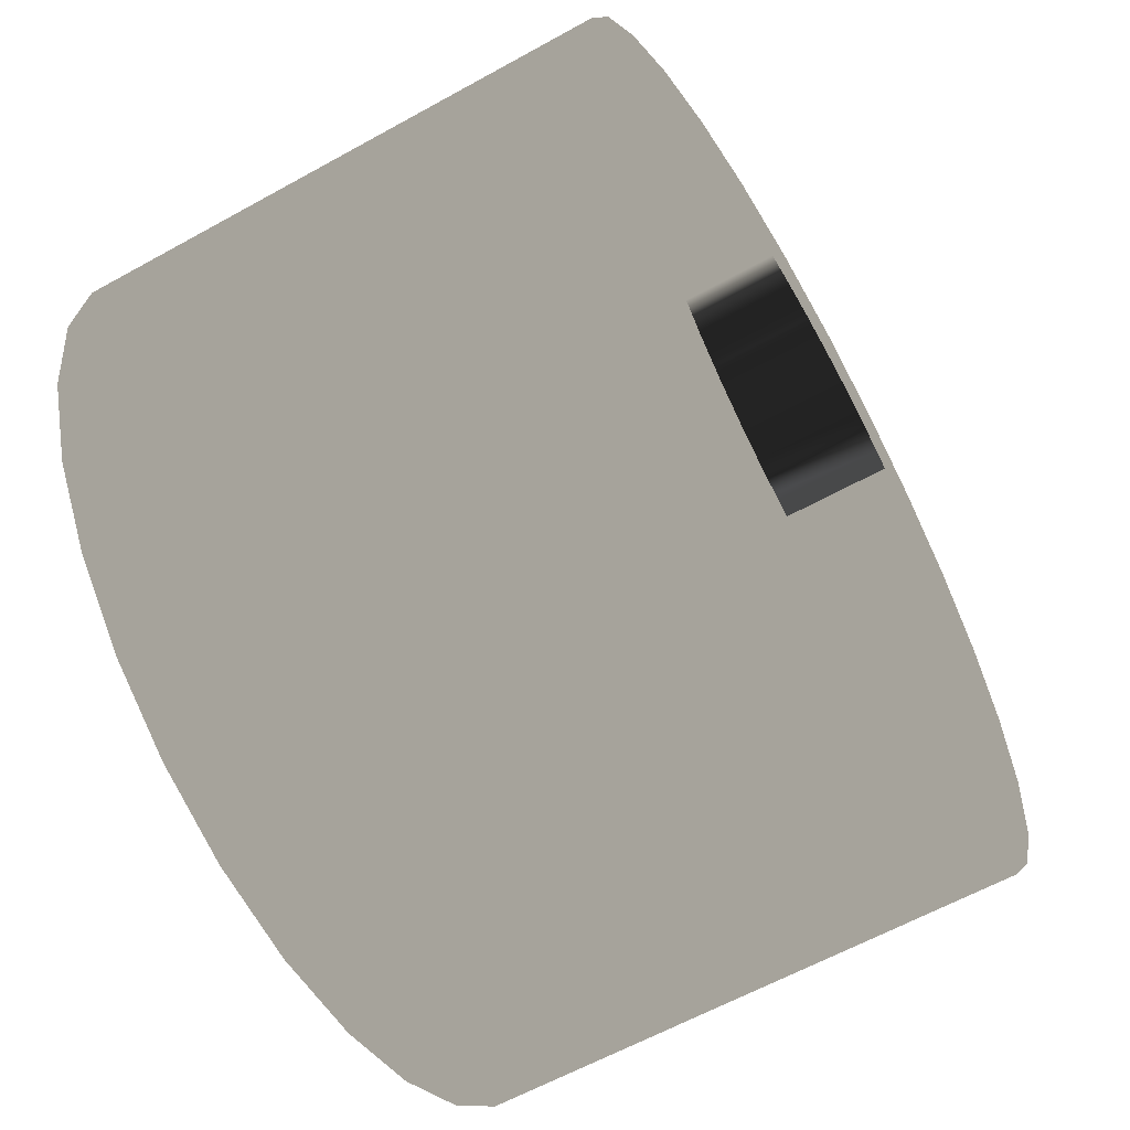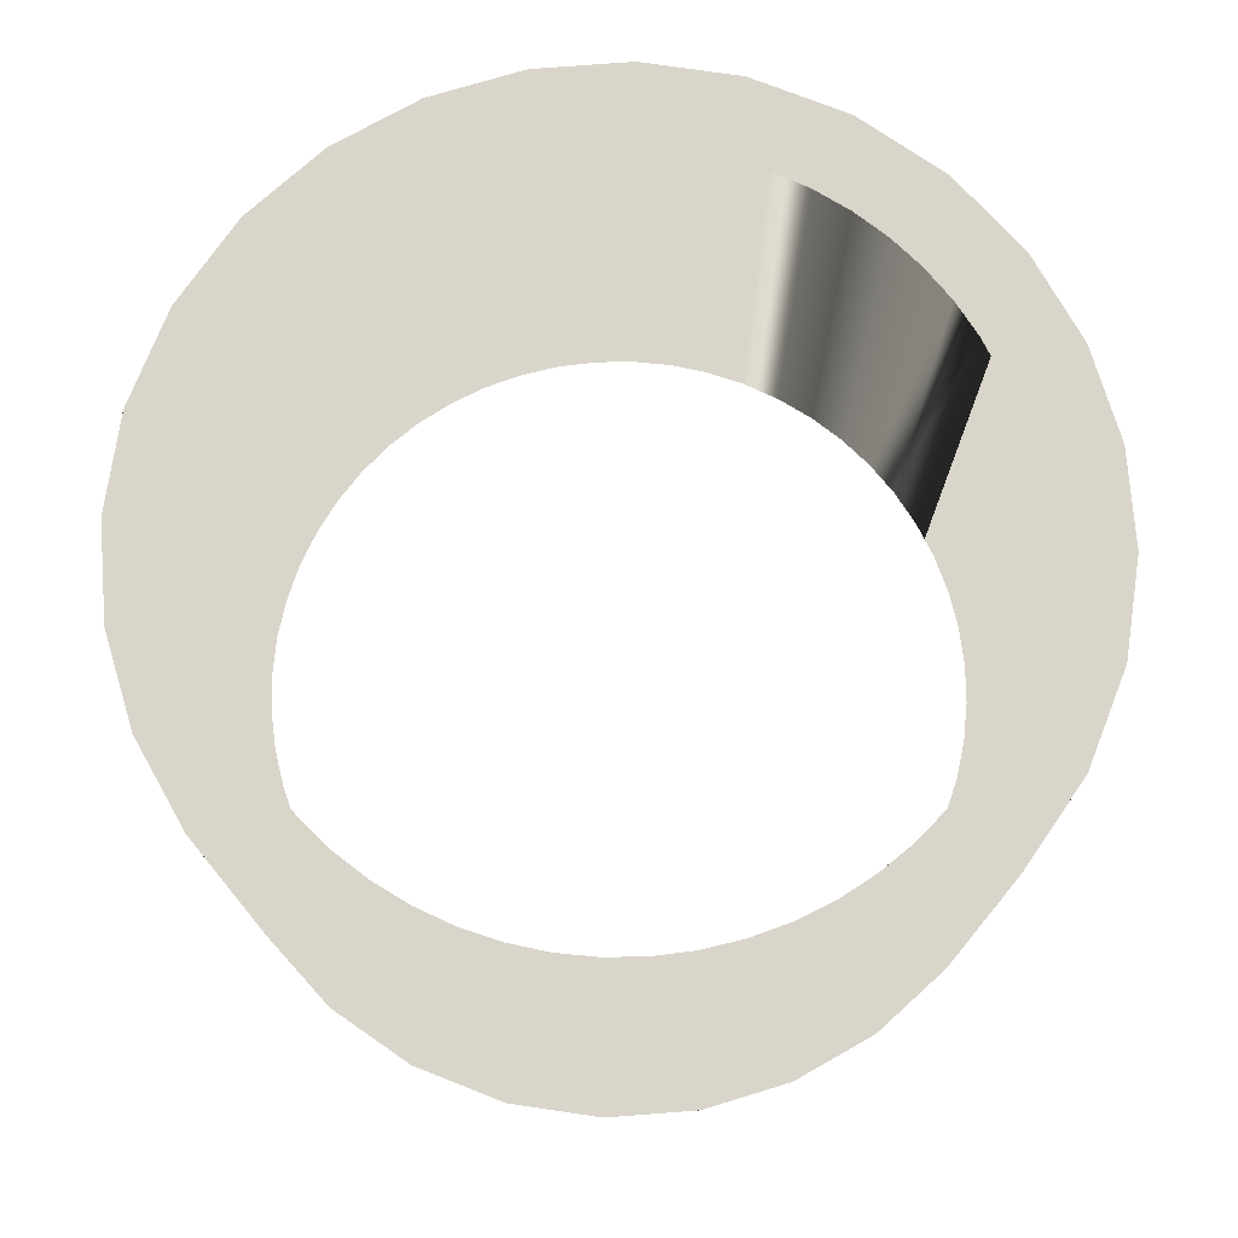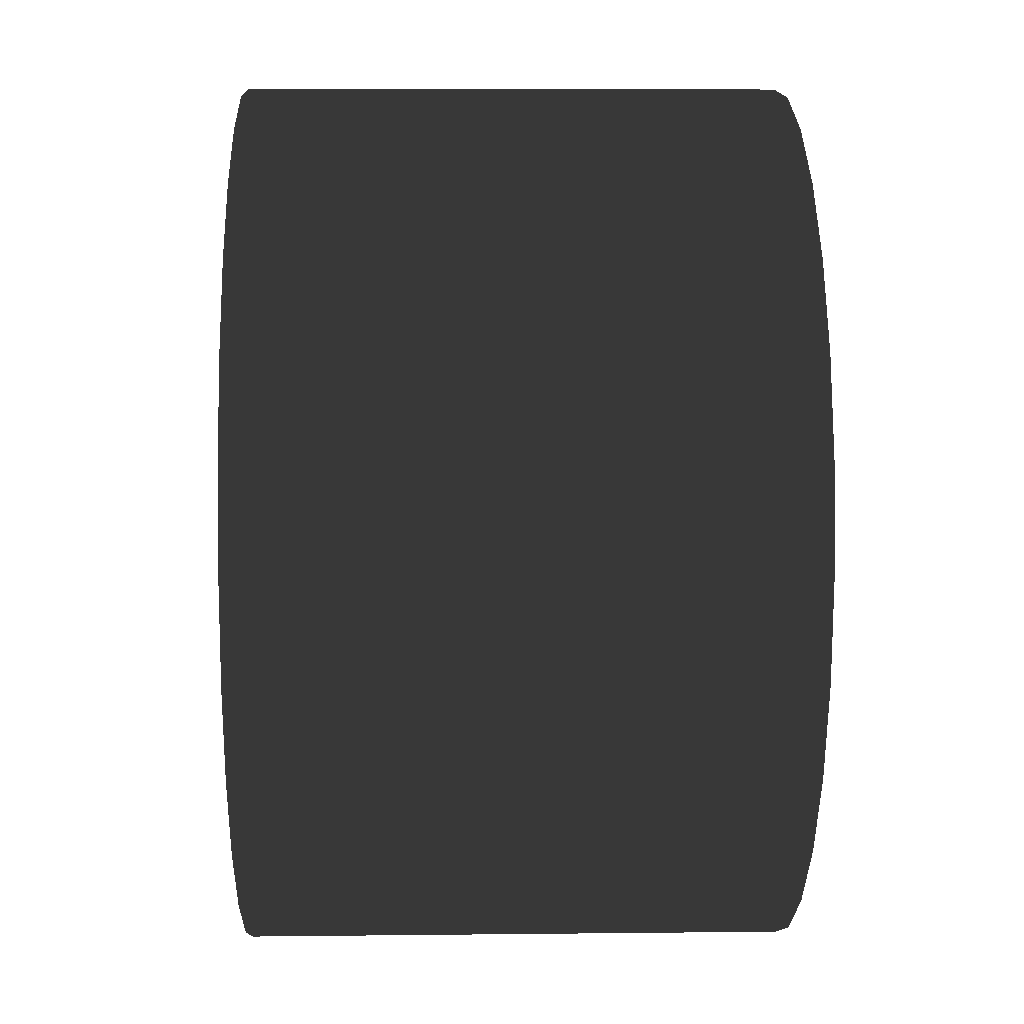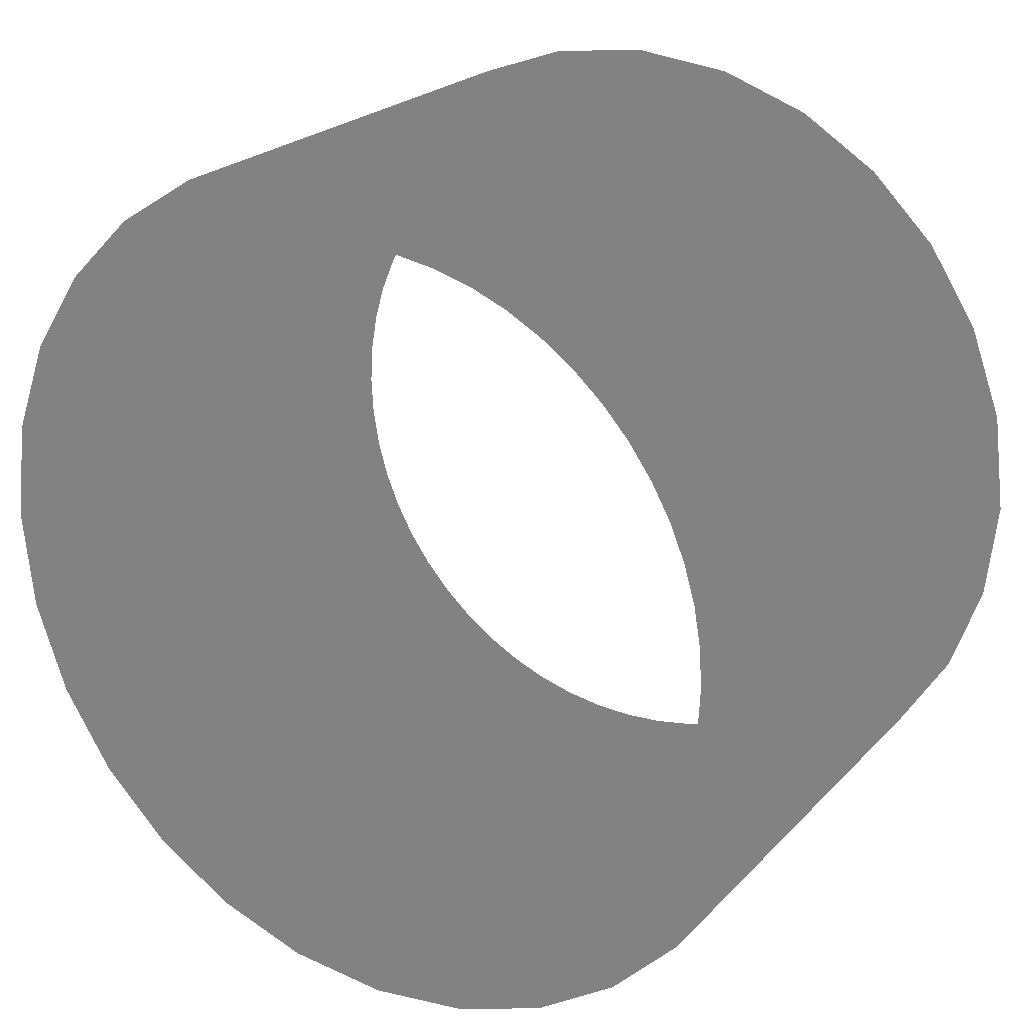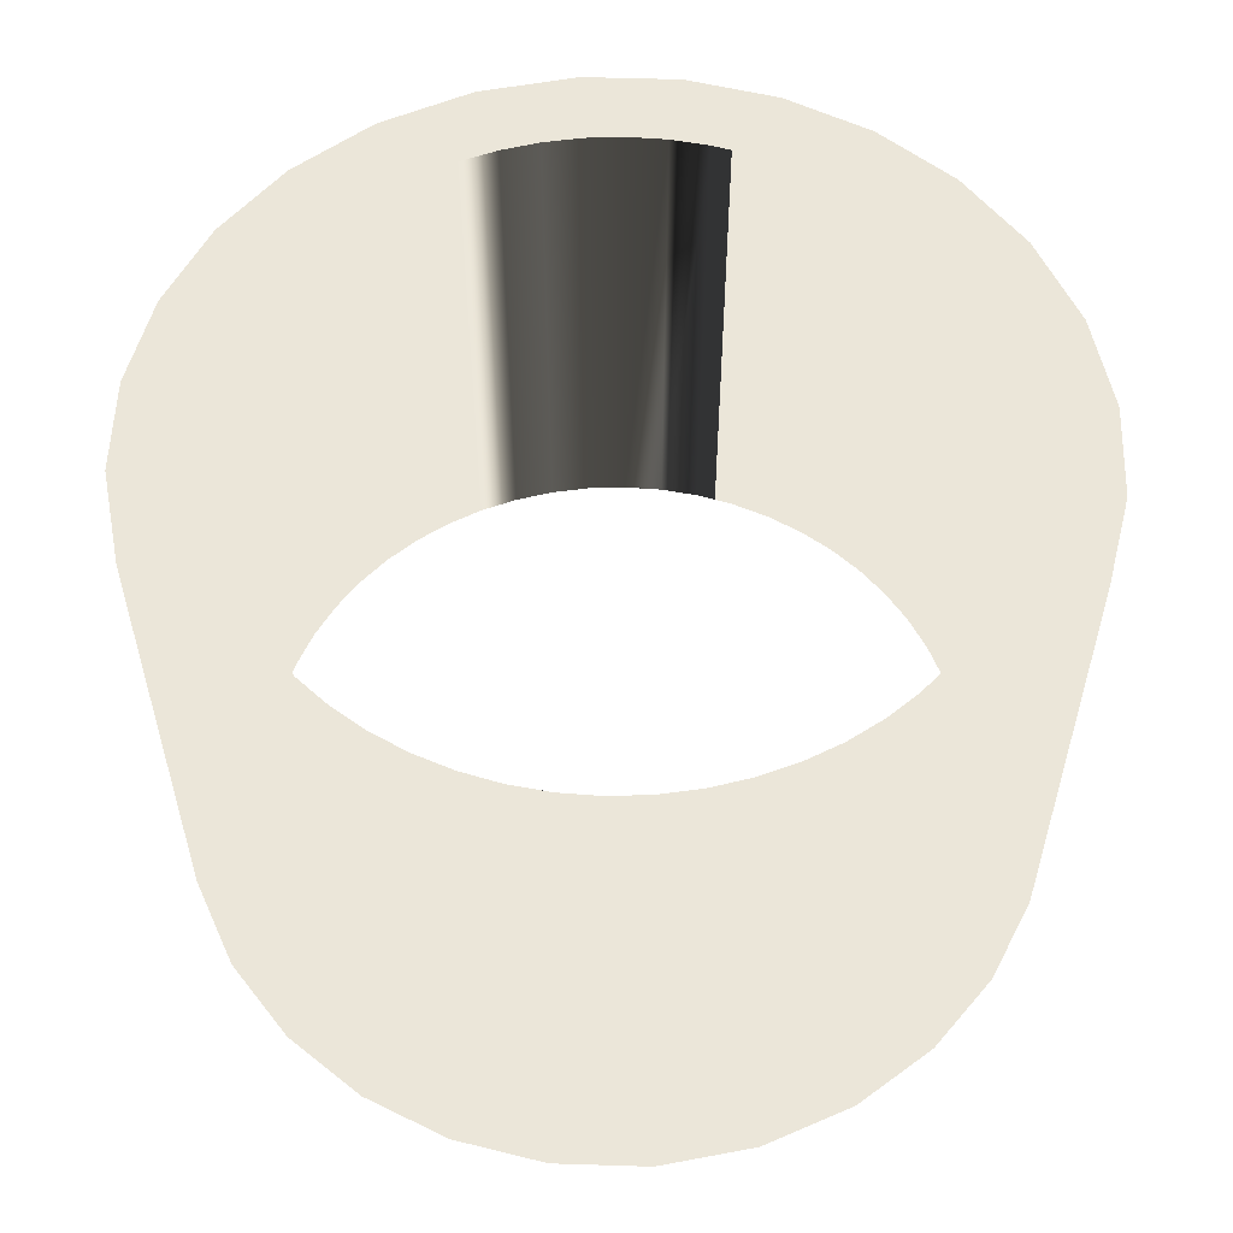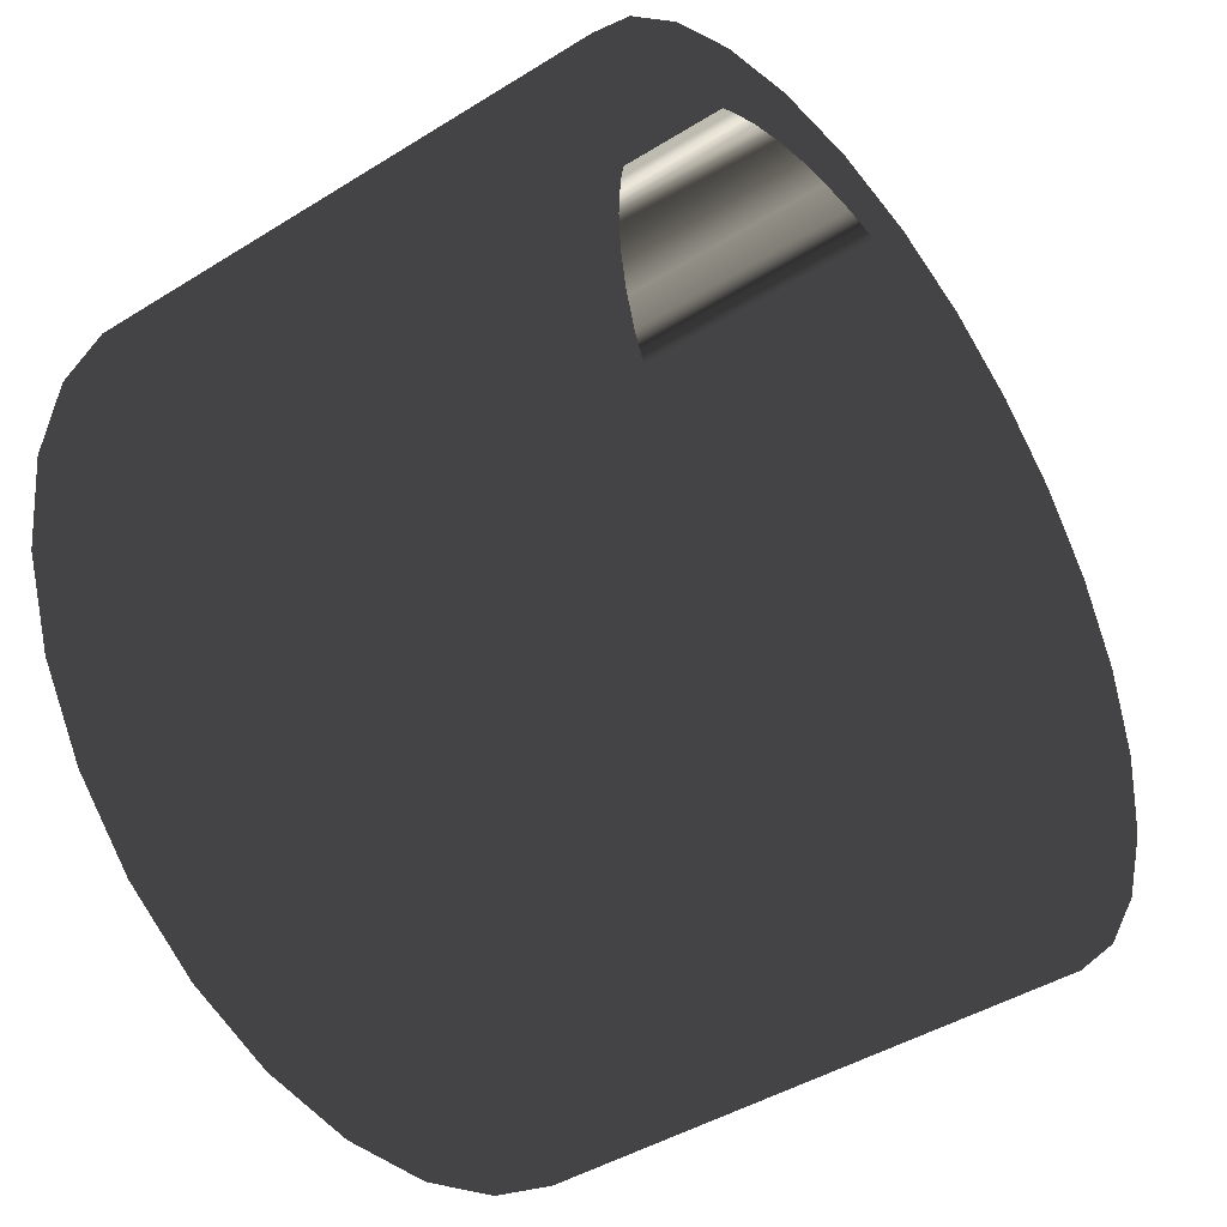
<metadata>
{"format":"obj","ext":"obj","renderer":"f3d","projection":"perspective","resolution":1024,"background":"white","views":[{"elev":-60.9,"azim":-60.4,"up":"+Y"},{"elev":74.7,"azim":28.1,"up":"+Z"},{"elev":7.6,"azim":88.2,"up":"+Y"},{"elev":22.6,"azim":30.8,"up":"+Y"},{"elev":55.4,"azim":-17.8,"up":"+Z"},{"elev":-43.2,"azim":126.5,"up":"+Y"}]}
</metadata>
<code>
v  1.5e-05 66.3 -50
v  7.516 65.88 -50
v  14.85 64.64 -50
v  21.94 62.6 -50
v  28.75 59.78 -50
v  35.21 56.21 -50
v  41.27 51.9 -50
v  46.88 46.88 -50
v  51.9 41.27 -50
v  56.21 35.21 -50
v  59.78 28.75 -50
v  62.6 21.94 -50
v  64.64 14.85 -50
v  65.88 7.516 -50
v  66.3 -1.5e-05 -50
v  65.88 -7.516 -50
v  64.64 -14.85 -50
v  62.6 -21.94 -50
v  59.78 -28.75 -50
v  56.21 -35.21 -50
v  51.9 -41.27 -50
v  46.88 -46.88 -50
v  41.27 -51.9 -50
v  35.21 -56.21 -50
v  28.75 -59.78 -50
v  21.94 -62.6 -50
v  14.85 -64.64 -50
v  7.516 -65.88 -50
v  1.5e-05 -66.3 -50
v  -7.516 -65.88 -50
v  -14.85 -64.64 -50
v  -21.94 -62.6 -50
v  -28.75 -59.78 -50
v  -35.21 -56.21 -50
v  -41.27 -51.9 -50
v  -46.88 -46.88 -50
v  -51.9 -41.27 -50
v  -56.21 -35.21 -50
v  -59.78 -28.75 -50
v  -62.6 -21.94 -50
v  -64.64 -14.85 -50
v  -65.88 -7.516 -50
v  -66.3 -1.5e-05 -50
v  -65.88 7.516 -50
v  -64.64 14.85 -50
v  -62.6 21.94 -50
v  -59.78 28.75 -50
v  -56.21 35.21 -50
v  -51.9 41.27 -50
v  -46.88 46.88 -50
v  -41.27 51.9 -50
v  -35.21 56.21 -50
v  -28.75 59.78 -50
v  -21.94 62.6 -50
v  -14.85 64.64 -50
v  -7.516 65.88 -50
v  1.5e-05 66.3 50
v  7.516 65.88 50
v  14.85 64.64 50
v  21.94 62.6 50
v  28.75 59.78 50
v  35.21 56.21 50
v  41.27 51.9 50
v  46.88 46.88 50
v  51.9 41.27 50
v  56.21 35.21 50
v  59.78 28.75 50
v  62.6 21.94 50
v  64.64 14.85 50
v  65.88 7.516 50
v  66.3 -1.5e-05 50
v  65.88 -7.516 50
v  64.64 -14.85 50
v  62.6 -21.94 50
v  59.78 -28.75 50
v  56.21 -35.21 50
v  51.9 -41.27 50
v  46.88 -46.88 50
v  41.27 -51.9 50
v  35.21 -56.21 50
v  28.75 -59.78 50
v  21.94 -62.6 50
v  14.85 -64.64 50
v  7.516 -65.88 50
v  1.5e-05 -66.3 50
v  -7.516 -65.88 50
v  -14.85 -64.64 50
v  -21.94 -62.6 50
v  -28.75 -59.78 50
v  -35.21 -56.21 50
v  -41.27 -51.9 50
v  -46.88 -46.88 50
v  -51.9 -41.27 50
v  -56.21 -35.21 50
v  -59.78 -28.75 50
v  -62.6 -21.94 50
v  -64.64 -14.85 50
v  -65.88 -7.516 50
v  -66.3 -1.5e-05 50
v  -65.88 7.516 50
v  -64.64 14.85 50
v  -62.6 21.94 50
v  -59.78 28.75 50
v  -56.21 35.21 50
v  -51.9 41.27 50
v  -46.88 46.88 50
v  -41.27 51.9 50
v  -35.21 56.21 50
v  -28.75 59.78 50
v  -21.94 62.6 50
v  -14.85 64.64 50
v  -7.516 65.88 50
v  1.5e-05 81.1 -50
v  -18.6 78.96 -50
v  -35.67 72.86 -50
v  -50.72 63.28 -50
v  -63.28 50.72 -50
v  -72.86 35.67 -50
v  -78.96 18.6 -50
v  -81.1 -1.5e-05 -50
v  -78.96 -18.6 -50
v  -72.86 -35.67 -50
v  -63.28 -50.72 -50
v  -50.72 -63.28 -50
v  -35.67 -72.86 -50
v  -18.6 -78.96 -50
v  1.5e-05 -81.1 -50
v  18.6 -78.96 -50
v  35.67 -72.86 -50
v  50.72 -63.28 -50
v  63.28 -50.72 -50
v  72.86 -35.67 -50
v  78.96 -18.6 -50
v  81.1 -1.5e-05 -50
v  78.96 18.6 -50
v  72.86 35.67 -50
v  63.28 50.72 -50
v  50.72 63.28 -50
v  35.67 72.86 -50
v  18.6 78.96 -50
v  1.5e-05 81.1 -50
v  1.5e-05 81.1 50
v  -18.6 78.96 50
v  -35.67 72.86 50
v  -50.72 63.28 50
v  -63.28 50.72 50
v  -72.86 35.67 50
v  -78.96 18.6 50
v  -81.1 -1.5e-05 50
v  -78.96 -18.6 50
v  -72.86 -35.67 50
v  -63.28 -50.72 50
v  -50.72 -63.28 50
v  -35.67 -72.86 50
v  -18.6 -78.96 50
v  1.5e-05 -81.1 50
v  18.6 -78.96 50
v  35.67 -72.86 50
v  50.72 -63.28 50
v  63.28 -50.72 50
v  72.86 -35.67 50
v  78.96 -18.6 50
v  81.1 -1.5e-05 50
v  78.96 18.6 50
v  72.86 35.67 50
v  63.28 50.72 50
v  50.72 63.28 50
v  35.67 72.86 50
v  18.6 78.96 50
v  1.5e-05 81.1 50
g circle
f -113 -114 -170 -169
f -112 -113 -169 -168
f -111 -112 -168 -167
f -110 -111 -167 -166
f -109 -110 -166 -165
f -108 -109 -165 -164
f -107 -108 -164 -163
f -106 -107 -163 -162
f -105 -106 -162 -161
f -104 -105 -161 -160
f -103 -104 -160 -159
f -102 -103 -159 -158
f -101 -102 -158 -157
f -100 -101 -157 -156
f -99 -100 -156 -155
f -98 -99 -155 -154
f -97 -98 -154 -153
f -96 -97 -153 -152
f -95 -96 -152 -151
f -94 -95 -151 -150
f -93 -94 -150 -149
f -92 -93 -149 -148
f -91 -92 -148 -147
f -90 -91 -147 -146
f -89 -90 -146 -145
f -88 -89 -145 -144
f -87 -88 -144 -143
f -86 -87 -143 -142
f -85 -86 -142 -141
f -84 -85 -141 -140
f -83 -84 -140 -139
f -82 -83 -139 -138
f -81 -82 -138 -137
f -80 -81 -137 -136
f -79 -80 -136 -135
f -78 -79 -135 -134
f -77 -78 -134 -133
f -76 -77 -133 -132
f -75 -76 -132 -131
f -74 -75 -131 -130
f -73 -74 -130 -129
f -72 -73 -129 -128
f -71 -72 -128 -127
f -70 -71 -127 -126
f -69 -70 -126 -125
f -68 -69 -125 -124
f -67 -68 -124 -123
f -66 -67 -123 -122
f -65 -66 -122 -121
f -64 -65 -121 -120
f -63 -64 -120 -119
f -62 -63 -119 -118
f -61 -62 -118 -117
f -60 -61 -117 -116
f -59 -60 -116 -115
f -114 -59 -115 -170
f -28 -29 -58 -57
f -27 -28 -57 -56
f -26 -27 -56 -55
f -25 -26 -55 -54
f -24 -25 -54 -53
f -23 -24 -53 -52
f -22 -23 -52 -51
f -21 -22 -51 -50
f -20 -21 -50 -49
f -19 -20 -49 -48
f -18 -19 -48 -47
f -17 -18 -47 -46
f -16 -17 -46 -45
f -15 -16 -45 -44
f -14 -15 -44 -43
f -13 -14 -43 -42
f -12 -13 -42 -41
f -11 -12 -41 -40
f -10 -11 -40 -39
f -9 -10 -39 -38
f -8 -9 -38 -37
f -7 -8 -37 -36
f -6 -7 -36 -35
f -5 -6 -35 -34
f -4 -5 -34 -33
f -3 -4 -33 -32
f -2 -3 -32 -31
f -1 -2 -31 -30
f -29 -1 -30 -58
f -169 -170 -58 -30
f -168 -169 -30 -31
f -167 -168 -31 -166
f -166 -31 -32 -165
f -164 -165 -32 -33
f -163 -164 -33 -162
f -162 -33 -34 -161
f -160 -161 -34 -35
f -159 -160 -35 -158
f -158 -35 -36 -157
f -156 -157 -36 -37
f -155 -156 -37 -154
f -154 -37 -38 -153
f -152 -153 -38 -39
f -151 -152 -39 -150
f -150 -39 -40 -149
f -148 -149 -40 -41
f -147 -148 -41 -146
f -146 -41 -42 -145
f -144 -145 -42 -43
f -143 -144 -43 -142
f -142 -43 -44 -141
f -140 -141 -44 -45
f -139 -140 -45 -138
f -138 -45 -46 -137
f -136 -137 -46 -47
f -135 -136 -47 -134
f -134 -47 -48 -133
f -132 -133 -48 -49
f -131 -132 -49 -130
f -130 -49 -50 -129
f -128 -129 -50 -51
f -127 -128 -51 -126
f -126 -51 -52 -125
f -124 -125 -52 -53
f -123 -124 -53 -122
f -122 -53 -54 -121
f -120 -121 -54 -55
f -119 -120 -55 -118
f -118 -55 -56 -117
f -116 -117 -56 -57
f -115 -116 -57 -170
f -170 -57 -58
f -114 -113 -1 -29
f -114 -29 -28 -59
f -1 -113 -112 -2
f -2 -112 -111 -110
f -3 -2 -110 -109
f -3 -109 -108 -4
f -4 -108 -107 -106
f -5 -4 -106 -105
f -5 -105 -104 -6
f -6 -104 -103 -102
f -7 -6 -102 -101
f -7 -101 -100 -8
f -8 -100 -99 -98
f -9 -8 -98 -97
f -9 -97 -96 -10
f -10 -96 -95 -94
f -11 -10 -94 -93
f -11 -93 -92 -12
f -12 -92 -91 -90
f -13 -12 -90 -89
f -13 -89 -88 -14
f -14 -88 -87 -86
f -15 -14 -86 -85
f -15 -85 -84 -16
f -16 -84 -83 -82
f -17 -16 -82 -81
f -17 -81 -80 -18
f -18 -80 -79 -78
f -19 -18 -78 -77
f -19 -77 -76 -20
f -20 -76 -75 -74
f -21 -20 -74 -73
f -21 -73 -72 -22
f -22 -72 -71 -70
f -23 -22 -70 -69
f -23 -69 -68 -24
f -24 -68 -67 -66
f -25 -24 -66 -65
f -25 -65 -64 -26
f -26 -64 -63 -62
f -27 -26 -62 -61
f -27 -61 -60 -28
f -28 -60 -59

</code>
